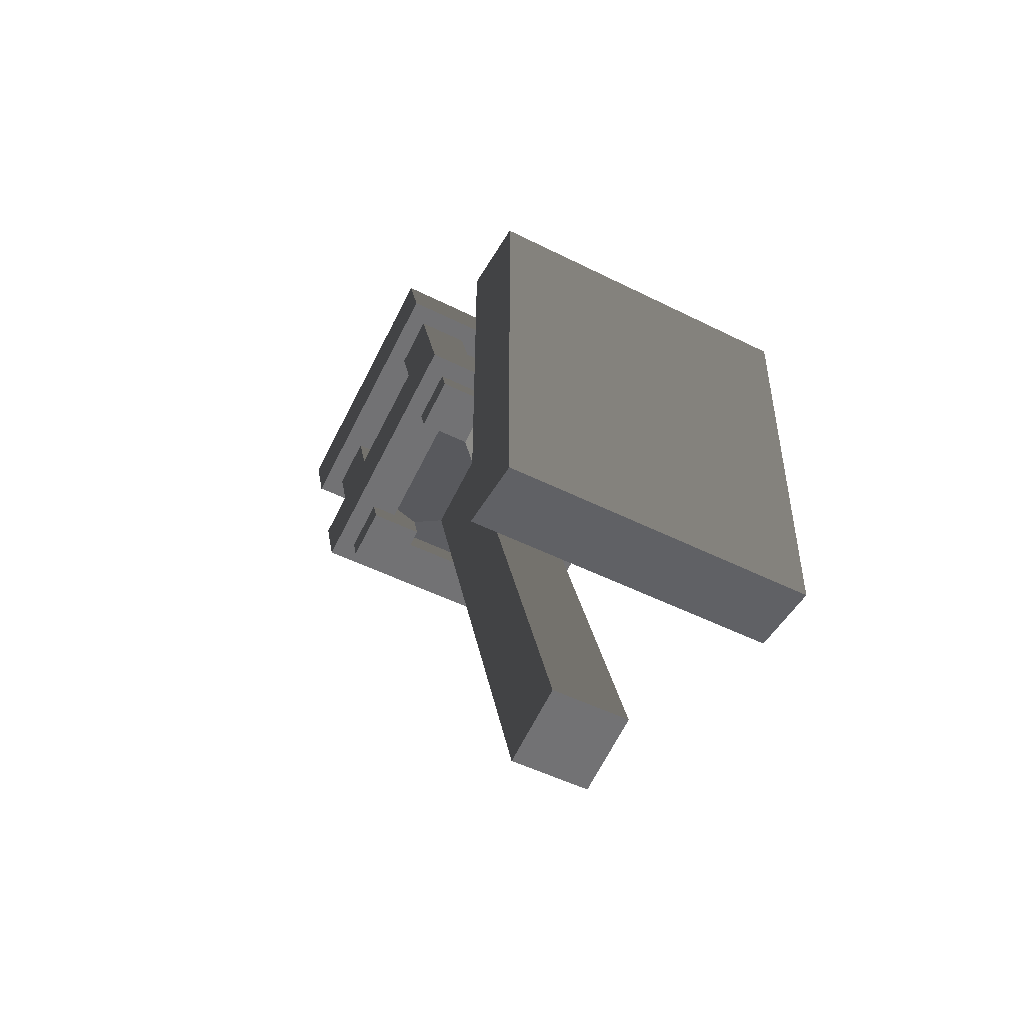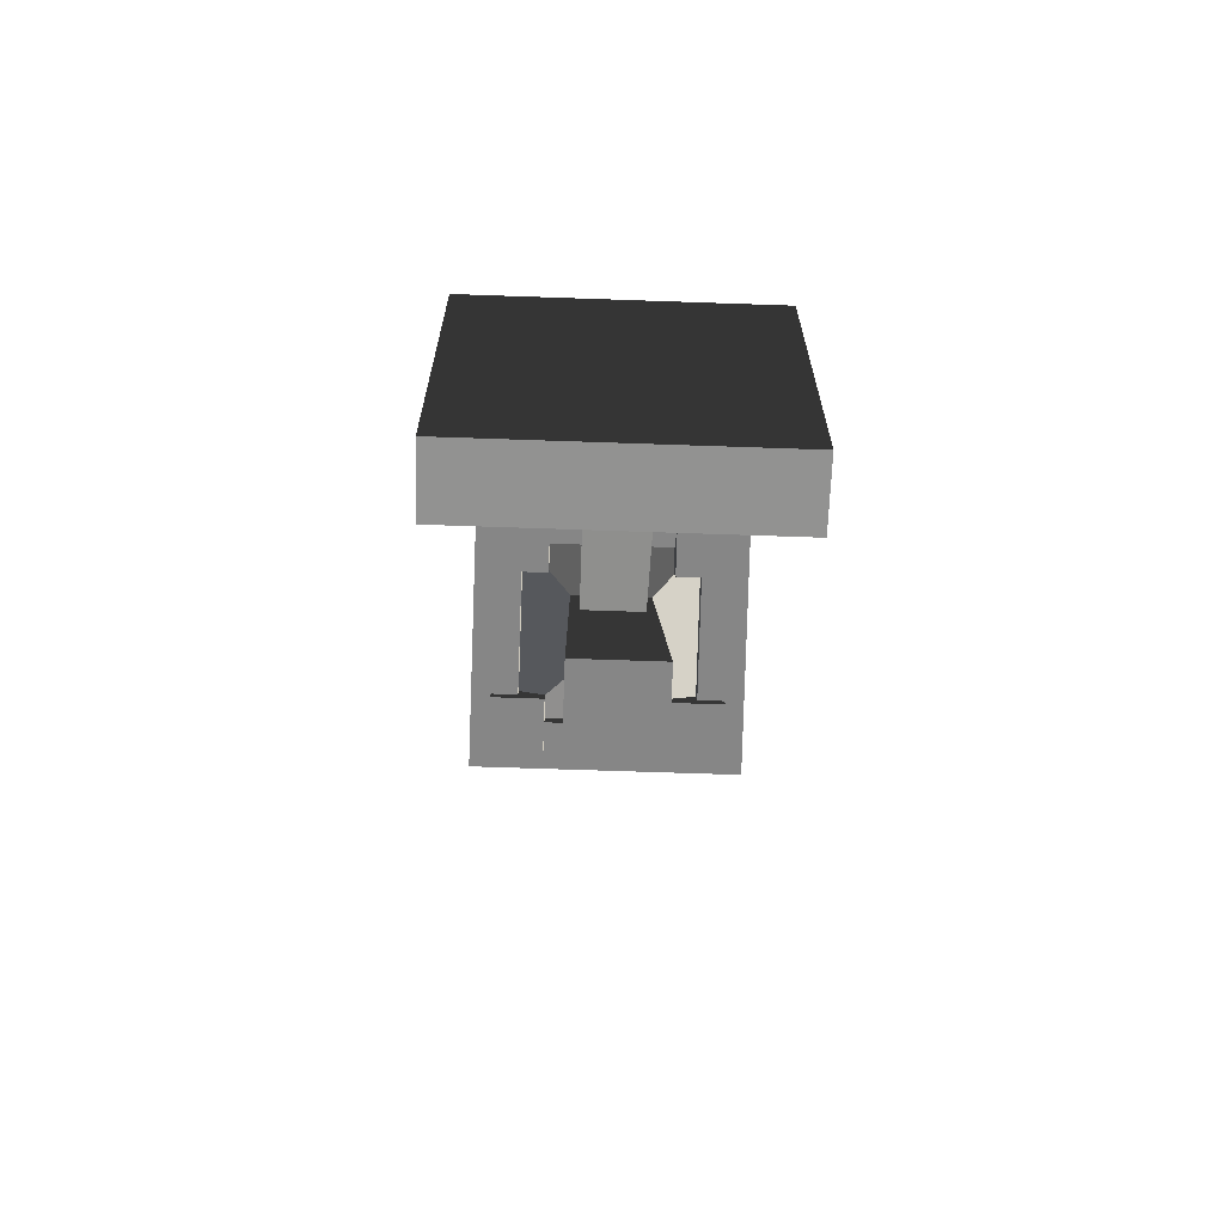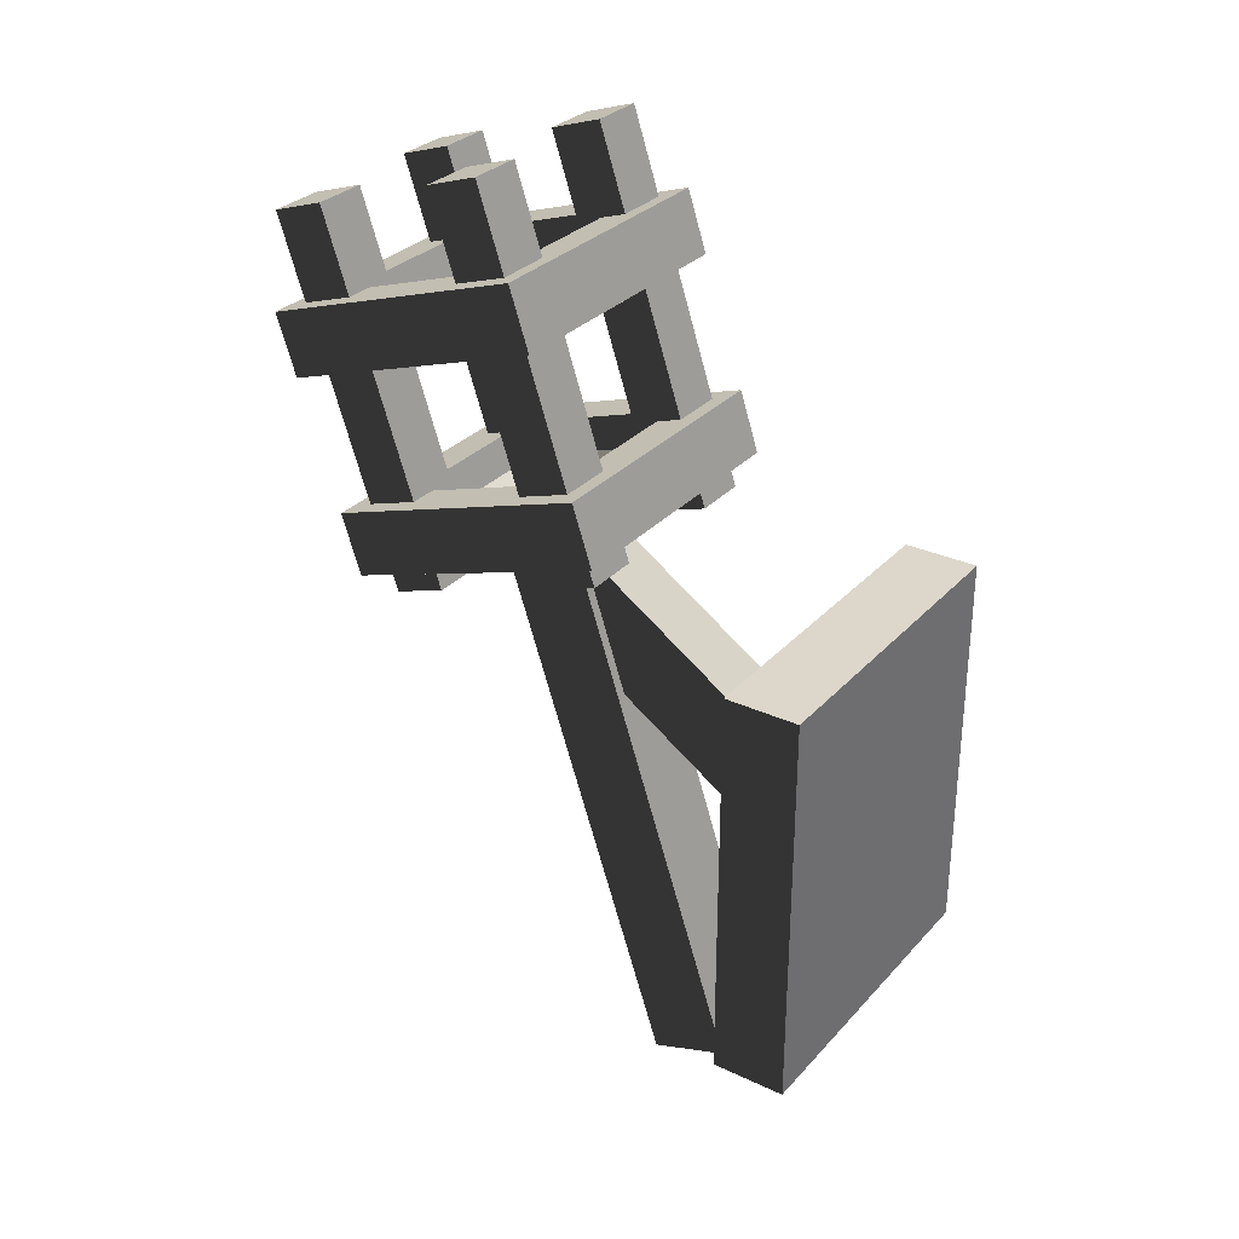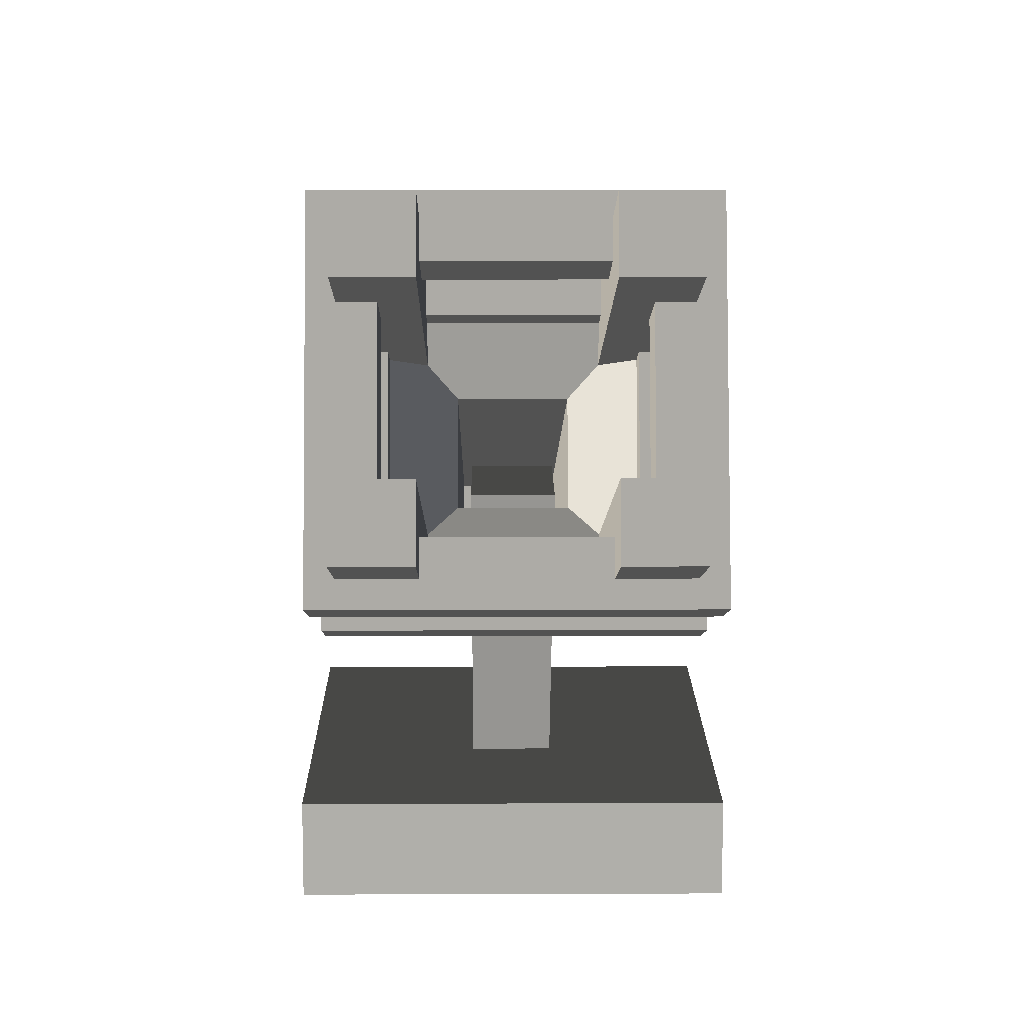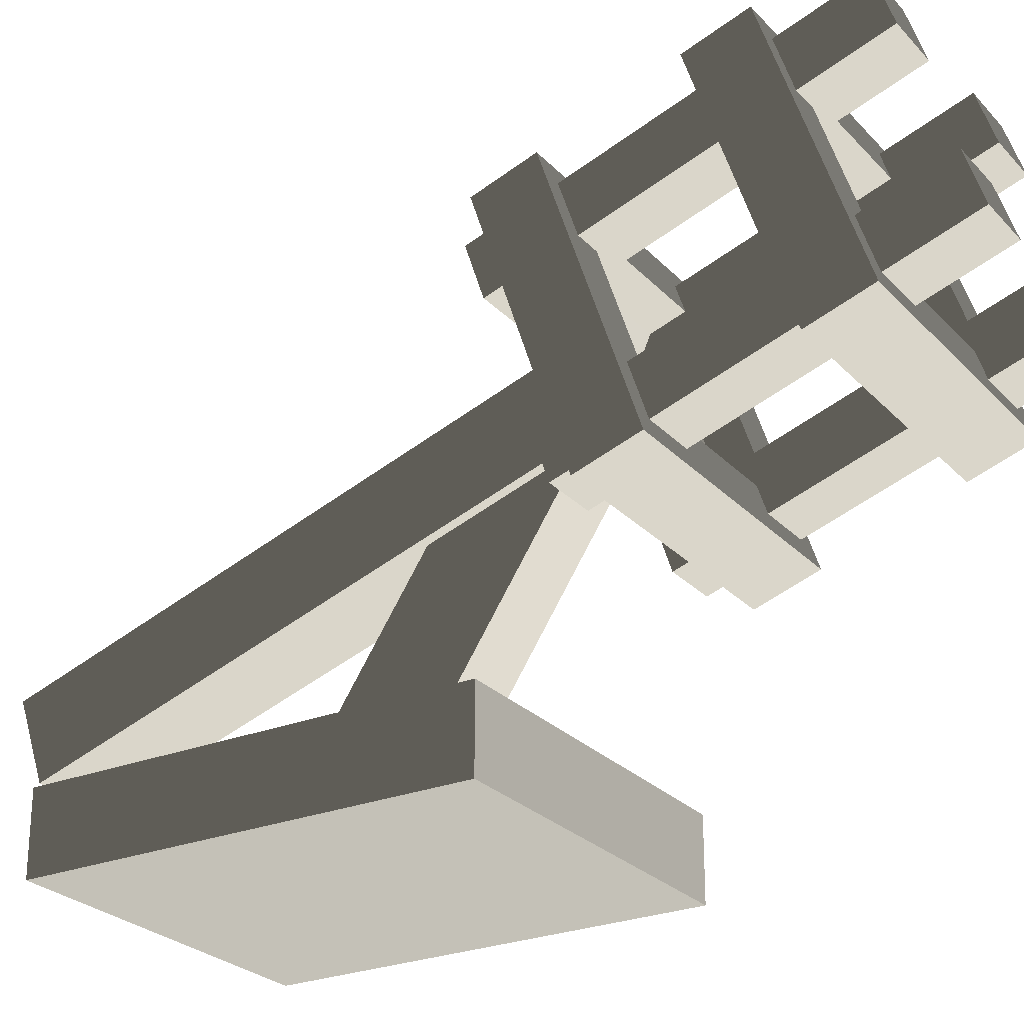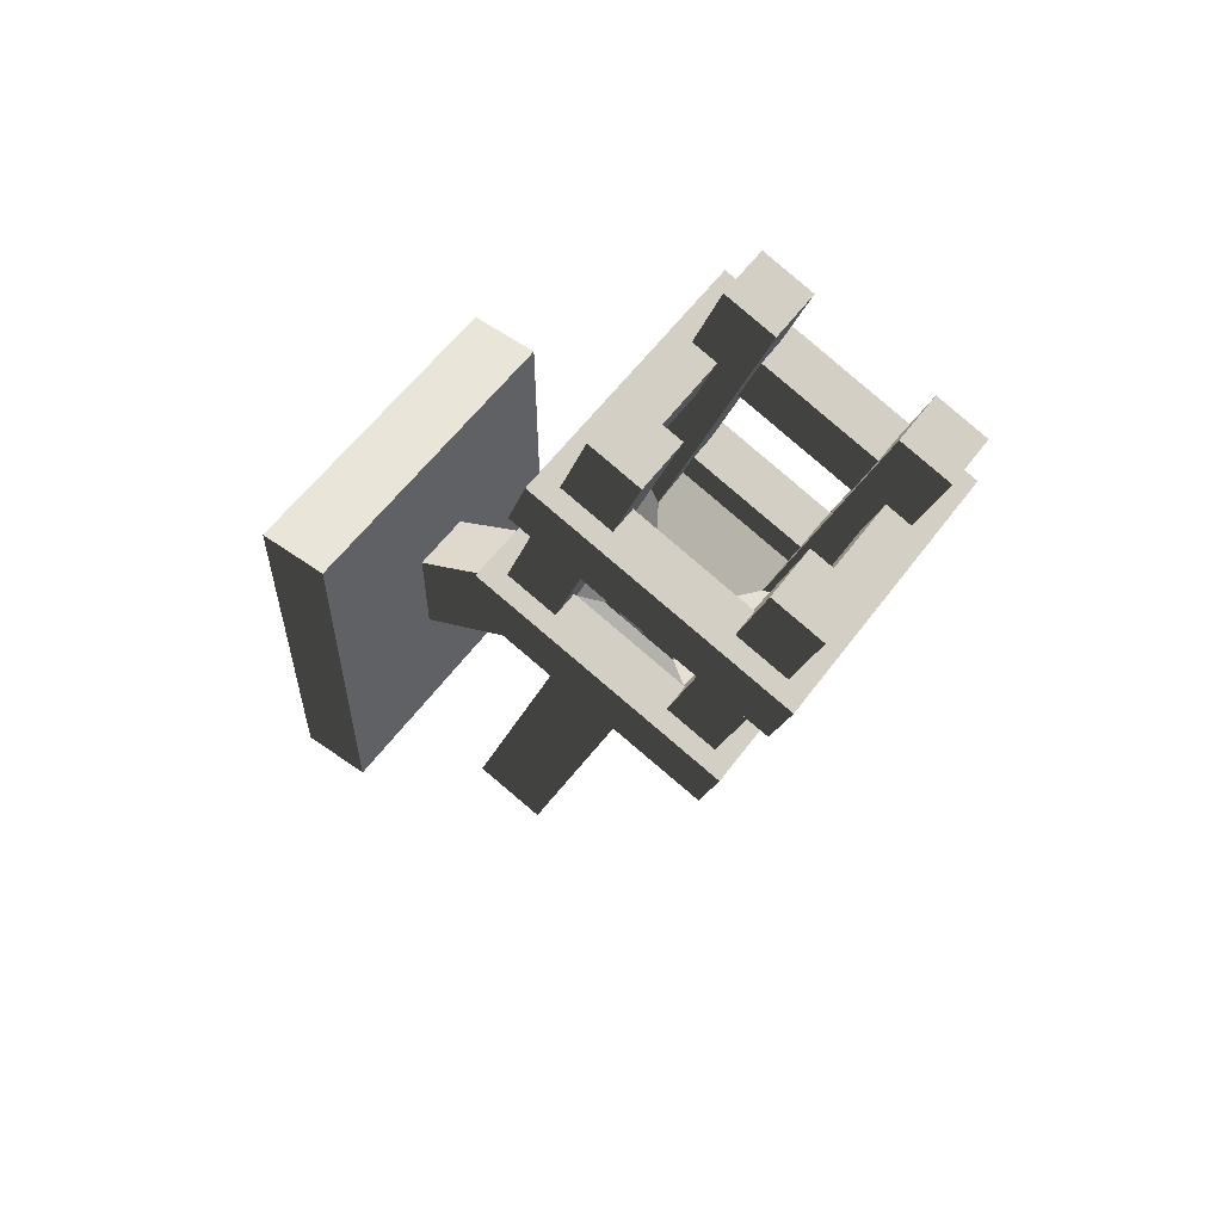
<metadata>
{"format":"obj","ext":"obj","renderer":"f3d","projection":"perspective","resolution":1024,"background":"white","views":[{"elev":-49.7,"azim":151.0,"up":"+Y"},{"elev":-66.2,"azim":178.0,"up":"+Y"},{"elev":30.4,"azim":124.0,"up":"+Y"},{"elev":12.1,"azim":179.5,"up":"+Z"},{"elev":-26.1,"azim":122.4,"up":"+Z"},{"elev":58.4,"azim":-53.7,"up":"+Y"}]}
</metadata>
<code>
v 0.07545 0.4463 0.7147
v 0.173 0.4991 0.835
v 0.173 0.6081 0.5066
v 0.07545 0.4939 0.5715
v -0.173 0.4991 0.835
v -0.07545 0.4463 0.7147
v -0.07545 0.4939 0.5715
v -0.173 0.6081 0.5066
v -0.07545 -0.5172 0.3947
v 0.07545 -0.5172 0.3947
v 0.07545 -0.4697 0.2514
v -0.07545 -0.4697 0.2514
v 0.07545 0.4939 0.5715
v 0.173 0.6081 0.5066
v -0.173 0.6081 0.5066
v -0.07545 0.4939 0.5715
v -0.07545 0.4463 0.7147
v -0.173 0.4991 0.835
v 0.173 0.4991 0.835
v 0.07545 0.4463 0.7147
v 0.07545 -0.5172 0.3947
v 0.07545 0.4463 0.7147
v 0.07545 0.4939 0.5715
v 0.07545 -0.4697 0.2514
v 0.07545 -0.4697 0.2514
v 0.07545 0.4939 0.5715
v -0.07545 0.4939 0.5715
v -0.07545 -0.4697 0.2514
v -0.07545 0.4463 0.7147
v -0.07545 -0.5172 0.3947
v -0.07545 -0.4697 0.2514
v -0.07545 0.4939 0.5715
v -0.07545 -0.5172 0.3947
v -0.07545 0.4463 0.7147
v 0.07545 0.4463 0.7147
v 0.07545 -0.5172 0.3947
v -0.2541 0.4184 0.8936
v -0.2541 0.5286 0.9302
v 0.2541 0.5286 0.9302
v 0.2541 0.4184 0.8936
v -0.2541 0.6888 0.448
v -0.2541 0.5786 0.4114
v 0.2541 0.5786 0.4114
v 0.2541 0.6888 0.448
v 0.2541 0.4184 0.8936
v 0.2541 0.5286 0.9302
v 0.2541 0.6888 0.448
v 0.2541 0.5786 0.4114
v -0.2541 0.5786 0.4114
v -0.2541 0.6888 0.448
v -0.2541 0.5286 0.9302
v -0.2541 0.4184 0.8936
v -0.2541 0.5286 0.9302
v -0.1668 0.5561 0.8474
v 0.1668 0.5561 0.8474
v 0.2541 0.5286 0.9302
v 0.1668 0.6612 0.5309
v 0.2541 0.6888 0.448
v -0.1668 0.6612 0.5309
v -0.2541 0.6888 0.448
v -0.2541 0.5786 0.4114
v -0.1668 0.5511 0.4943
v 0.1668 0.5511 0.4943
v 0.2541 0.5786 0.4114
v 0.1668 0.446 0.8108
v 0.2541 0.4184 0.8936
v -0.1668 0.446 0.8108
v -0.2541 0.4184 0.8936
v 0.1668 0.6612 0.5309
v 0.1668 0.5511 0.4943
v -0.1668 0.5511 0.4943
v -0.1668 0.6612 0.5309
v -0.1668 0.6612 0.5309
v -0.1668 0.5511 0.4943
v -0.1668 0.446 0.8108
v -0.1668 0.5561 0.8474
v 0.1668 0.6612 0.5309
v 0.1668 0.5561 0.8474
v 0.1668 0.446 0.8108
v 0.1668 0.5511 0.4943
v 0.1668 0.5561 0.8474
v -0.1668 0.5561 0.8474
v -0.1668 0.446 0.8108
v 0.1668 0.446 0.8108
v 0.2171 0.3856 0.8438
v 0.2171 1.033 1.059
v 0.2171 1.065 0.9634
v 0.2171 0.4173 0.7482
v 0.2171 1.033 1.059
v 0.1164 1.033 1.059
v 0.1164 1.065 0.9634
v 0.2171 1.065 0.9634
v 0.1164 1.033 1.059
v 0.1164 0.3856 0.8438
v 0.1164 0.4173 0.7482
v 0.1164 1.065 0.9634
v 0.1164 0.3856 0.8438
v 0.2171 0.3856 0.8438
v 0.2171 0.4173 0.7482
v 0.1164 0.4173 0.7482
v 0.2171 0.4173 0.7482
v 0.2171 1.065 0.9634
v 0.1164 1.065 0.9634
v 0.1164 0.4173 0.7482
v 0.1164 0.3856 0.8438
v 0.1164 1.033 1.059
v 0.2171 1.033 1.059
v 0.2171 0.3856 0.8438
v -0.2541 0.7604 1.007
v -0.2541 0.8706 1.044
v 0.2541 0.8706 1.044
v 0.2541 0.7604 1.007
v -0.2541 1.031 0.5616
v -0.2541 0.9206 0.525
v 0.2541 0.9206 0.525
v 0.2541 1.031 0.5616
v 0.2541 0.7604 1.007
v 0.2541 0.8706 1.044
v 0.2541 1.031 0.5616
v 0.2541 0.9206 0.525
v -0.2541 0.9206 0.525
v -0.2541 1.031 0.5616
v -0.2541 0.8706 1.044
v -0.2541 0.7604 1.007
v -0.2541 0.8706 1.044
v -0.1668 0.8981 0.961
v 0.1668 0.8981 0.961
v 0.2541 0.8706 1.044
v 0.1668 1.003 0.6444
v 0.2541 1.031 0.5616
v -0.1668 1.003 0.6444
v -0.2541 1.031 0.5616
v -0.2541 0.9206 0.525
v -0.1668 0.8931 0.6079
v 0.1668 0.8931 0.6079
v 0.2541 0.9206 0.525
v 0.1668 0.788 0.9244
v 0.2541 0.7604 1.007
v -0.1668 0.788 0.9244
v -0.2541 0.7604 1.007
v 0.1668 1.003 0.6444
v 0.1668 0.8931 0.6079
v -0.1668 0.8931 0.6079
v -0.1668 1.003 0.6444
v -0.1668 1.003 0.6444
v -0.1668 0.8931 0.6079
v -0.1668 0.788 0.9244
v -0.1668 0.8981 0.961
v 0.1668 1.003 0.6444
v 0.1668 0.8981 0.961
v 0.1668 0.788 0.9244
v 0.1668 0.8931 0.6079
v 0.1668 0.8981 0.961
v -0.1668 0.8981 0.961
v -0.1668 0.788 0.9244
v 0.1668 0.788 0.9244
v 0.2171 0.4907 0.5273
v 0.2171 1.139 0.7424
v 0.2171 1.17 0.6469
v 0.2171 0.5224 0.4317
v 0.2171 1.139 0.7424
v 0.1164 1.139 0.7424
v 0.1164 1.17 0.6469
v 0.2171 1.17 0.6469
v 0.1164 1.139 0.7424
v 0.1164 0.4907 0.5273
v 0.1164 0.5224 0.4317
v 0.1164 1.17 0.6469
v 0.1164 0.4907 0.5273
v 0.2171 0.4907 0.5273
v 0.2171 0.5224 0.4317
v 0.1164 0.5224 0.4317
v 0.2171 0.5224 0.4317
v 0.2171 1.17 0.6469
v 0.1164 1.17 0.6469
v 0.1164 0.5224 0.4317
v 0.1164 0.4907 0.5273
v 0.1164 1.139 0.7424
v 0.2171 1.139 0.7424
v 0.2171 0.4907 0.5273
v -0.1164 0.4907 0.5273
v -0.1164 1.139 0.7424
v -0.1164 1.17 0.6469
v -0.1164 0.5224 0.4317
v -0.1164 1.139 0.7424
v -0.2171 1.139 0.7424
v -0.2171 1.17 0.6469
v -0.1164 1.17 0.6469
v -0.2171 1.139 0.7424
v -0.2171 0.4907 0.5273
v -0.2171 0.5224 0.4317
v -0.2171 1.17 0.6469
v -0.2171 0.4907 0.5273
v -0.1164 0.4907 0.5273
v -0.1164 0.5224 0.4317
v -0.2171 0.5224 0.4317
v -0.1164 0.5224 0.4317
v -0.1164 1.17 0.6469
v -0.2171 1.17 0.6469
v -0.2171 0.5224 0.4317
v -0.2171 0.4907 0.5273
v -0.2171 1.139 0.7424
v -0.1164 1.139 0.7424
v -0.1164 0.4907 0.5273
v -0.1164 0.3856 0.8438
v -0.1164 1.033 1.059
v -0.1164 1.065 0.9634
v -0.1164 0.4173 0.7482
v -0.1164 1.033 1.059
v -0.2171 1.033 1.059
v -0.2171 1.065 0.9634
v -0.1164 1.065 0.9634
v -0.2171 1.033 1.059
v -0.2171 0.3856 0.8438
v -0.2171 0.4173 0.7482
v -0.2171 1.065 0.9634
v -0.2171 0.3856 0.8438
v -0.1164 0.3856 0.8438
v -0.1164 0.4173 0.7482
v -0.2171 0.4173 0.7482
v -0.1164 0.4173 0.7482
v -0.1164 1.065 0.9634
v -0.2171 1.065 0.9634
v -0.2171 0.4173 0.7482
v -0.2171 0.3856 0.8438
v -0.2171 1.033 1.059
v -0.1164 1.033 1.059
v -0.1164 0.3856 0.8438
v 0.2987 -0.2753 0.1353
v 0.2987 0.4605 0.1353
v 0.2987 0.4605 2.617e-07
v 0.2987 -0.2753 2.681e-07
v 0.2987 0.4605 0.1353
v -0.2987 0.4605 0.1353
v -0.2987 0.4605 -1.068e-06
v 0.2987 0.4605 2.617e-07
v -0.2987 0.4605 0.1353
v -0.2987 -0.2753 0.1353
v -0.2987 -0.2753 -1.061e-06
v -0.2987 0.4605 -1.068e-06
v -0.2987 -0.2753 0.1353
v 0.2987 -0.2753 0.1353
v 0.2987 -0.2753 2.681e-07
v -0.2987 -0.2753 -1.061e-06
v 0.2987 -0.2753 2.681e-07
v 0.2987 0.4605 2.617e-07
v -0.2987 0.4605 -1.068e-06
v -0.2987 -0.2753 -1.061e-06
v -0.05741 0.292 0.5895
v -0.05741 0.4944 0.5895
v 0.05741 0.4944 0.5895
v 0.05741 0.292 0.5895
v -0.2987 -0.2753 0.1353
v -0.05741 -0.008623 0.1353
v 0.05741 -0.008623 0.1353
v 0.2987 -0.2753 0.1353
v 0.05741 0.1937 0.1353
v 0.2987 0.4605 0.1353
v -0.05741 0.1937 0.1353
v -0.2987 0.4605 0.1353
v -0.05741 -0.008623 0.1353
v -0.05741 0.292 0.5895
v 0.05741 0.292 0.5895
v 0.05741 -0.008623 0.1353
v 0.05741 -0.008623 0.1353
v 0.05741 0.292 0.5895
v 0.05741 0.4944 0.5895
v 0.05741 0.1937 0.1353
v 0.05741 0.1937 0.1353
v 0.05741 0.4944 0.5895
v -0.05741 0.4944 0.5895
v -0.05741 0.1937 0.1353
v -0.05741 0.1937 0.1353
v -0.05741 0.4944 0.5895
v -0.05741 0.292 0.5895
v -0.05741 -0.008623 0.1353
g SD_Prop_Torch_10_2615_94
f 1 3 2
f 1 4 3
f 5 7 6
f 5 8 7
f 9 11 10
f 9 12 11
f 13 15 14
f 13 16 15
f 17 19 18
f 17 20 19
f 21 23 22
f 21 24 23
f 25 27 26
f 25 28 27
f 29 31 30
f 29 32 31
f 33 35 34
f 33 36 35
f 37 39 38
f 37 40 39
f 41 43 42
f 41 44 43
f 45 47 46
f 45 48 47
f 49 51 50
f 49 52 51
f 53 55 54
f 53 56 55
f 56 57 55
f 56 58 57
f 58 59 57
f 58 60 59
f 60 54 59
f 60 53 54
f 61 63 62
f 61 64 63
f 64 65 63
f 64 66 65
f 66 67 65
f 66 68 67
f 68 62 67
f 68 61 62
f 69 71 70
f 69 72 71
f 73 75 74
f 73 76 75
f 77 79 78
f 77 80 79
f 81 83 82
f 81 84 83
f 85 87 86
f 85 88 87
f 89 91 90
f 89 92 91
f 93 95 94
f 93 96 95
f 97 99 98
f 97 100 99
f 101 103 102
f 101 104 103
f 105 107 106
f 105 108 107
f 109 111 110
f 109 112 111
f 113 115 114
f 113 116 115
f 117 119 118
f 117 120 119
f 121 123 122
f 121 124 123
f 125 127 126
f 125 128 127
f 128 129 127
f 128 130 129
f 130 131 129
f 130 132 131
f 132 126 131
f 132 125 126
f 133 135 134
f 133 136 135
f 136 137 135
f 136 138 137
f 138 139 137
f 138 140 139
f 140 134 139
f 140 133 134
f 141 143 142
f 141 144 143
f 145 147 146
f 145 148 147
f 149 151 150
f 149 152 151
f 153 155 154
f 153 156 155
f 157 159 158
f 157 160 159
f 161 163 162
f 161 164 163
f 165 167 166
f 165 168 167
f 169 171 170
f 169 172 171
f 173 175 174
f 173 176 175
f 177 179 178
f 177 180 179
f 181 183 182
f 181 184 183
f 185 187 186
f 185 188 187
f 189 191 190
f 189 192 191
f 193 195 194
f 193 196 195
f 197 199 198
f 197 200 199
f 201 203 202
f 201 204 203
f 205 207 206
f 205 208 207
f 209 211 210
f 209 212 211
f 213 215 214
f 213 216 215
f 217 219 218
f 217 220 219
f 221 223 222
f 221 224 223
f 225 227 226
f 225 228 227
f 229 231 230
f 229 232 231
f 233 235 234
f 233 236 235
f 237 239 238
f 237 240 239
f 241 243 242
f 241 244 243
f 245 247 246
f 245 248 247
f 249 251 250
f 249 252 251
f 253 255 254
f 253 256 255
f 256 257 255
f 256 258 257
f 258 259 257
f 258 260 259
f 260 254 259
f 260 253 254
f 261 263 262
f 261 264 263
f 265 267 266
f 265 268 267
f 269 271 270
f 269 272 271
f 273 275 274
f 273 276 275

</code>
